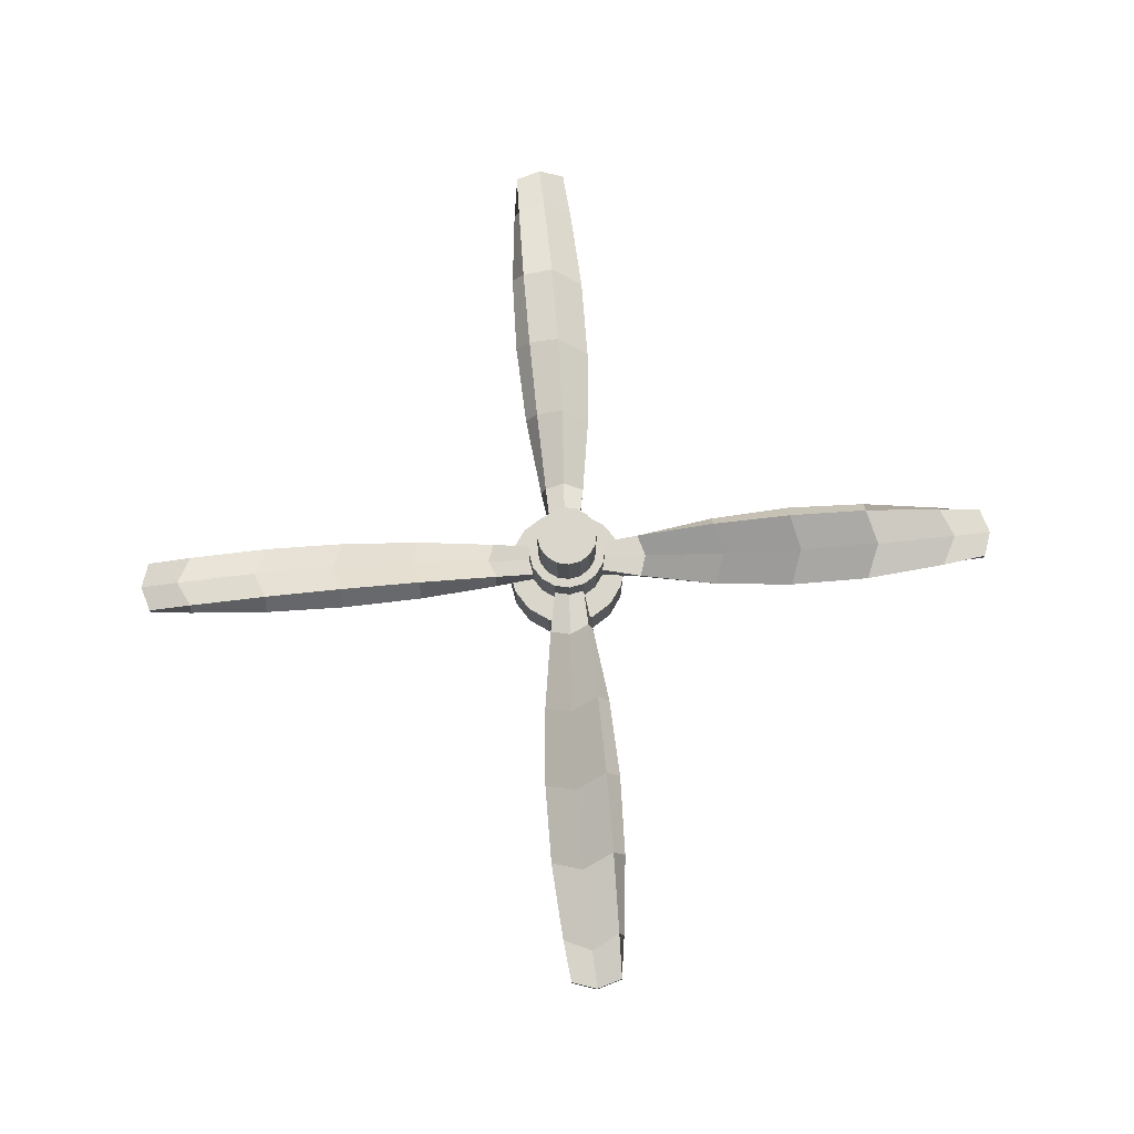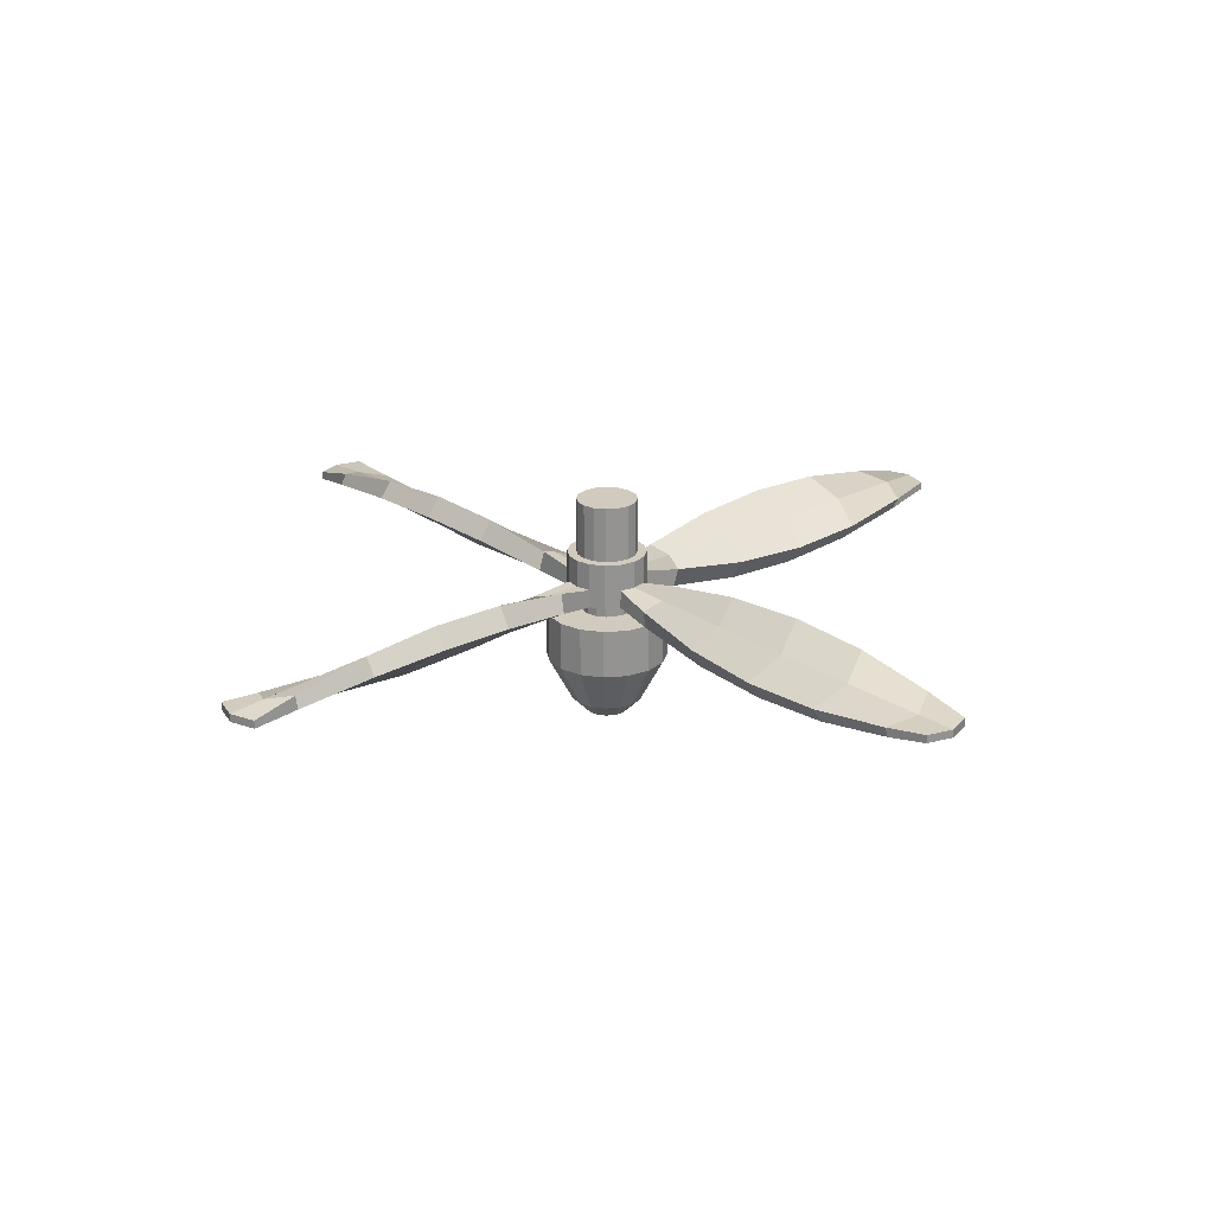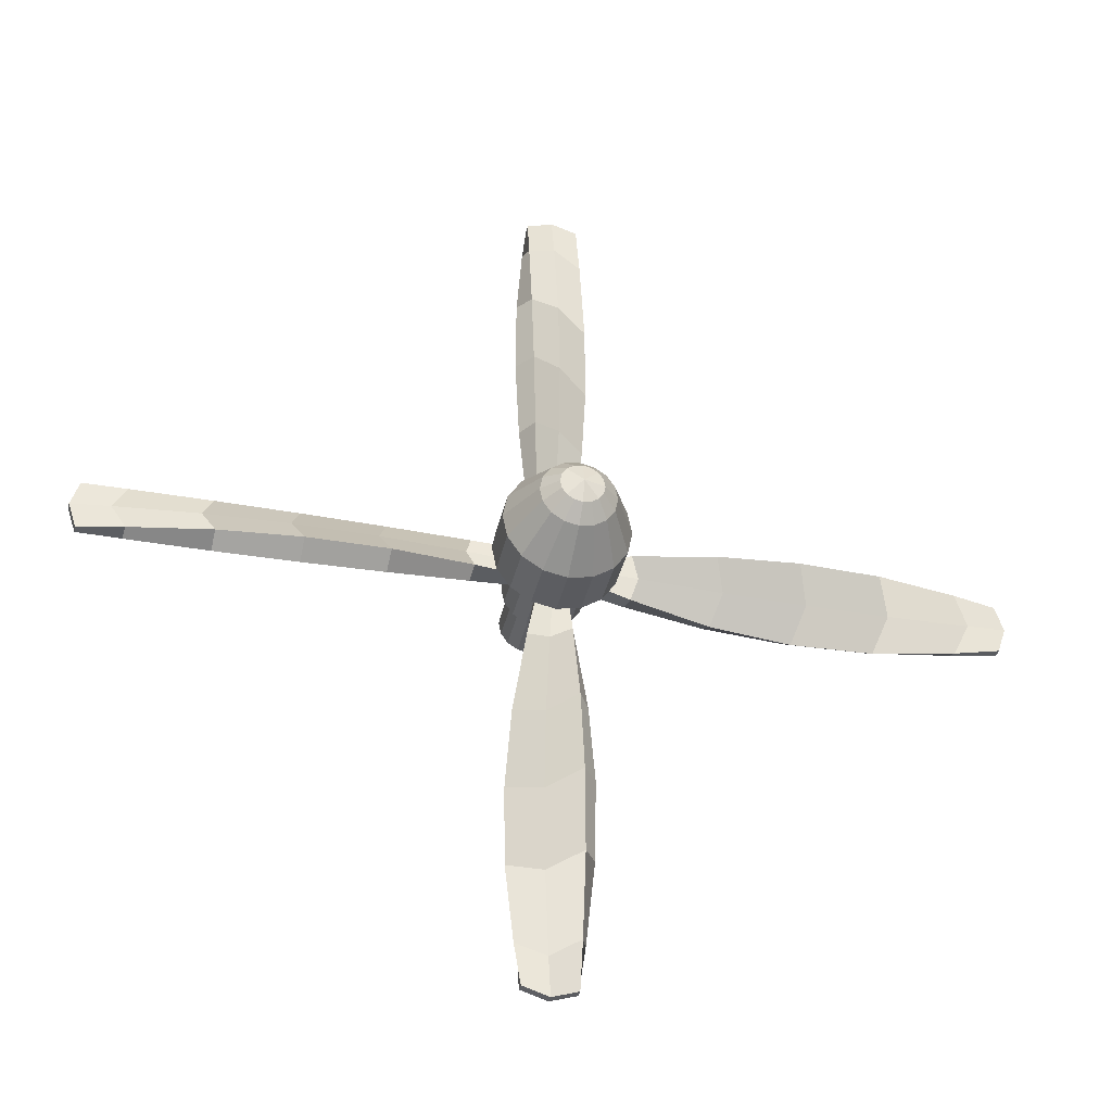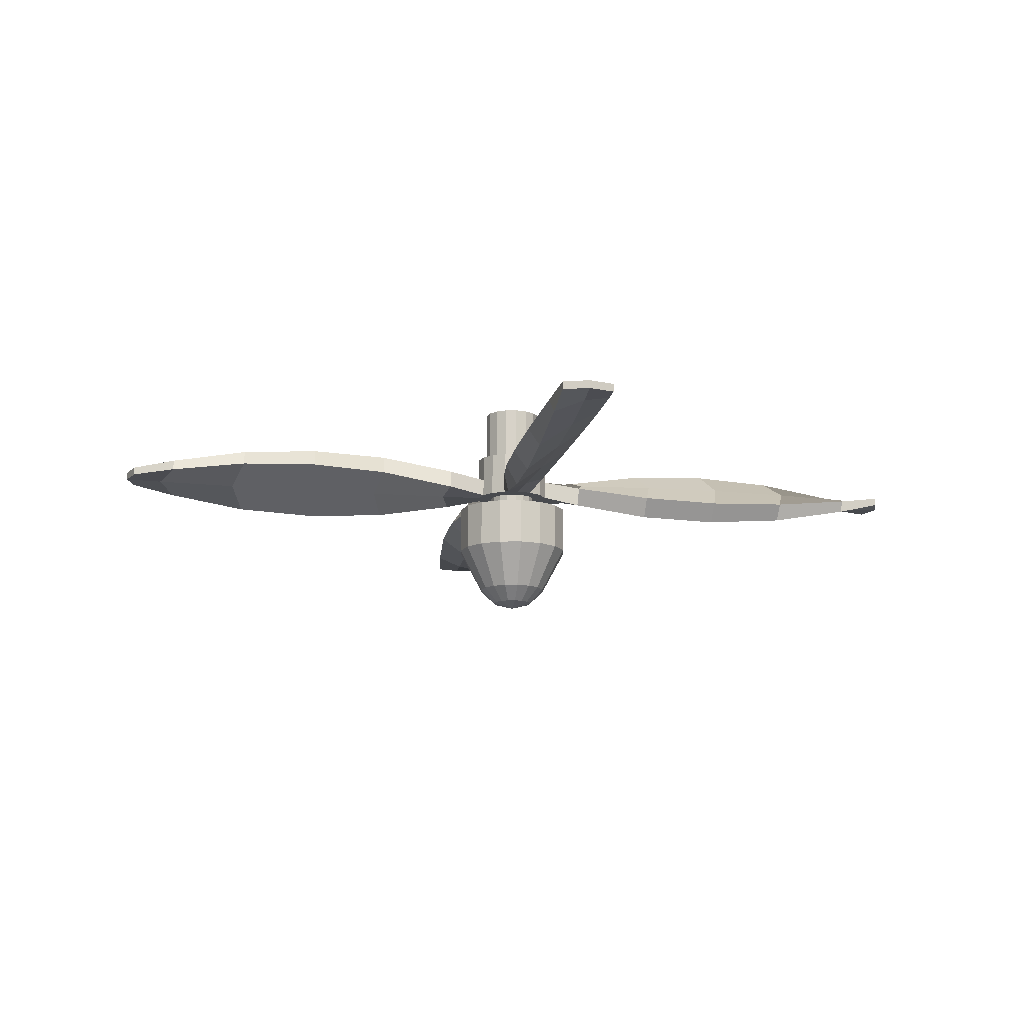
<metadata>
{"format":"obj","ext":"obj","renderer":"f3d","projection":"perspective","resolution":1024,"background":"white","views":[{"elev":74.1,"azim":86.1,"up":"+Z"},{"elev":23.5,"azim":-42.2,"up":"+Z"},{"elev":-37.4,"azim":167.3,"up":"+Y"},{"elev":-13.3,"azim":170.2,"up":"+Z"}]}
</metadata>
<code>
o Mesh
v -1.061 -1.061 1.265
v 1.061 -1.061 1.265
v 1.386 -0.574 1.265
v 1.5 4.522e-08 1.265
v 1.386 0.574 1.265
v 1.061 1.061 1.265
v -1.061 1.061 1.265
v -1.061 -1.061 0.575
v 1.061 -1.061 0.575
v 1.386 -0.574 0.575
v 1.5 4.522e-08 0.575
v 1.386 0.574 0.575
v 1.061 1.061 0.575
v -1.061 1.061 0.575
v 16.69 -0.9662 1.07
v 17 4.522e-08 1.07
v 16.69 0.9662 1.07
v 16.69 -0.9662 0.7699
v 17 4.522e-08 0.7699
v 16.69 0.9662 0.7699
v 15.05 1.168 1.016
v 2.899 0.8443 0.8471
v 3.132 0.09457 0.5521
v 15.56 0.08539 0.7127
v 2.849 -0.6591 0.2692
v 15.01 -0.9764 0.3857
v 2.899 -0.8443 0.9929
v 15.05 -1.168 0.8244
v 3.132 -0.09457 1.288
v 15.56 -0.08539 1.127
v 2.849 0.6591 1.571
v 15.01 0.9764 1.454
v 12.46 0.2244 0.6099
v 11.99 -0.9698 -0.1357
v 9.35 0.2723 0.5488
v 8.934 -0.9143 -0.3299
v 6.239 0.229 0.5296
v 5.875 -0.8103 -0.1944
v 12.02 1.427 1.344
v 8.957 1.459 1.426
v 5.905 1.264 1.26
v 12.46 -0.2244 1.23
v 11.99 0.9698 1.976
v 9.35 -0.2723 1.291
v 8.934 0.9143 2.17
v 6.239 -0.229 1.31
v 5.875 0.8103 2.034
v 12.02 -1.427 0.4955
v 8.957 -1.459 0.4139
v 5.905 -1.264 0.5803
v 0.9662 16.69 1.07
v 1.26e-06 17 1.07
v -0.9662 16.69 1.07
v 0.9662 16.69 0.7699
v 1.26e-06 17 0.7699
v -0.9662 16.69 0.7699
v -1.168 15.05 1.016
v -0.8443 2.899 0.8471
v -0.09457 3.132 0.5521
v -0.08539 15.56 0.7127
v 0.6591 2.849 0.2692
v 0.9764 15.01 0.3857
v 0.8443 2.899 0.9929
v 1.168 15.05 0.8244
v 0.09457 3.132 1.288
v 0.08539 15.56 1.127
v -0.6591 2.849 1.571
v -0.9763 15.01 1.454
v -0.2244 12.46 0.6099
v 0.9698 11.99 -0.1357
v -0.2723 9.35 0.5488
v 0.9143 8.934 -0.3299
v -0.229 6.239 0.5296
v 0.8103 5.875 -0.1944
v -1.427 12.02 1.344
v -1.459 8.957 1.426
v -1.264 5.905 1.26
v 0.2244 12.46 1.23
v -0.9698 11.99 1.976
v 0.2723 9.35 1.291
v -0.9143 8.934 2.17
v 0.229 6.239 1.31
v -0.8103 5.875 2.034
v 1.427 12.02 0.4955
v 1.459 8.957 0.4139
v 1.264 5.905 0.5803
v -16.69 0.9662 1.07
v -17 2.656e-06 1.07
v -16.69 -0.9662 1.07
v -16.69 0.9662 0.7699
v -17 2.656e-06 0.7699
v -16.69 -0.9662 0.7699
v -15.05 -1.168 1.016
v -2.899 -0.8443 0.8471
v -3.132 -0.09457 0.5521
v -15.56 -0.08538 0.7127
v -2.849 0.6591 0.2692
v -15.01 0.9764 0.3857
v -2.899 0.8443 0.9929
v -15.05 1.168 0.8244
v -3.132 0.09457 1.288
v -15.56 0.08539 1.127
v -2.849 -0.6591 1.571
v -15.01 -0.9763 1.454
v -12.46 -0.2244 0.6099
v -11.99 0.9698 -0.1357
v -9.35 -0.2723 0.5488
v -8.934 0.9143 -0.3299
v -6.239 -0.229 0.5296
v -5.875 0.8103 -0.1944
v -12.02 -1.427 1.344
v -8.957 -1.459 1.426
v -5.905 -1.264 1.26
v -12.46 0.2244 1.23
v -11.99 -0.9698 1.976
v -9.35 0.2723 1.291
v -8.934 -0.9143 2.17
v -6.239 0.229 1.31
v -5.875 -0.8103 2.034
v -12.02 1.427 0.4955
v -8.957 1.459 0.4139
v -5.905 1.264 0.5803
v -0.9662 -16.69 1.07
v -3.963e-06 -17 1.07
v 0.9662 -16.69 1.07
v -0.9662 -16.69 0.7699
v -3.963e-06 -17 0.7699
v 0.9662 -16.69 0.7699
v 1.168 -15.05 1.016
v 0.8443 -2.899 0.8471
v 0.09457 -3.132 0.5521
v 0.08538 -15.56 0.7127
v -0.6591 -2.849 0.2692
v -0.9764 -15.01 0.3857
v -0.8443 -2.899 0.9929
v -1.168 -15.05 0.8244
v -0.09457 -3.132 1.288
v -0.08539 -15.56 1.127
v 0.6591 -2.849 1.571
v 0.9763 -15.01 1.454
v 0.2244 -12.46 0.6099
v -0.9698 -11.99 -0.1357
v 0.2723 -9.35 0.5488
v -0.9143 -8.934 -0.3299
v 0.229 -6.239 0.5296
v -0.8103 -5.875 -0.1944
v 1.427 -12.02 1.344
v 1.459 -8.957 1.426
v 1.264 -5.905 1.26
v -0.2244 -12.46 1.23
v 0.9698 -11.99 1.976
v -0.2723 -9.35 1.291
v 0.9143 -8.934 2.17
v -0.229 -6.239 1.31
v 0.8103 -5.875 2.034
v -1.427 -12.02 0.4955
v -1.459 -8.957 0.4139
v -1.264 -5.905 0.5803
v -1.5 4.522e-08 1.265
v -1.386 -0.574 1.265
v -0.574 -1.386 1.265
v -4.584e-08 -1.5 1.265
v -1.5 4.522e-08 0.575
v -1.386 -0.574 0.575
v -0.574 -1.386 0.575
v -4.584e-08 -1.5 0.575
v 0.574 -1.386 1.265
v 0.574 -1.386 0.575
v -4.584e-08 1.5 1.265
v -0.574 1.386 1.265
v -1.386 0.574 1.265
v -4.584e-08 1.5 0.575
v -0.574 1.386 0.575
v -1.386 0.574 0.575
v 0.574 1.386 1.265
v 0.574 1.386 0.575
v -0.6641 -0.6641 0.575
v 0.6641 -0.6641 0.575
v 0.8677 -0.3594 0.575
v 0.9392 4.522e-08 0.575
v 0.8677 0.3594 0.575
v 0.6641 0.6641 0.575
v -0.6641 0.6641 0.575
v -0.9392 4.522e-08 0.575
v -0.8677 -0.3594 0.575
v -0.3594 -0.8677 0.575
v -4.584e-08 -0.9392 0.575
v 0.3594 -0.8677 0.575
v -4.584e-08 0.9392 0.575
v -0.3594 0.8677 0.575
v -0.8677 0.3594 0.575
v 0.3594 0.8677 0.575
v -0.6641 -0.6641 -0.004999
v 0.6641 -0.6641 -0.004999
v 0.8677 -0.3594 -0.004999
v 0.9392 4.522e-08 -0.004999
v 0.8677 0.3594 -0.004999
v 0.6641 0.6641 -0.004999
v -0.6641 0.6641 -0.004999
v -0.9392 4.522e-08 -0.004999
v -0.8677 -0.3594 -0.004999
v -0.3594 -0.8677 -0.004999
v -4.63e-08 -0.9392 -0.004999
v 0.3594 -0.8677 -0.004999
v -4.63e-08 0.9392 -0.004999
v -0.3594 0.8677 -0.004999
v -0.8677 0.3594 -0.004999
v 0.3594 0.8677 -0.004999
v -1.637 -1.637 -0.004999
v 1.637 -1.637 -0.004999
v 2.139 -0.8862 -0.004999
v 2.316 4.522e-08 -0.004999
v 2.139 0.8862 -0.004999
v 1.637 1.637 -0.004999
v -1.637 1.637 -0.004999
v -2.316 4.522e-08 -0.004999
v -2.139 -0.8862 -0.004999
v -0.8862 -2.139 -0.004999
v -4.63e-08 -2.316 -0.004999
v 0.8862 -2.139 -0.004999
v -4.63e-08 2.316 -0.004999
v -0.8862 2.139 -0.004999
v -2.139 0.8862 -0.004999
v 0.8862 2.139 -0.004999
v -1.637 -1.637 -1.855
v 1.637 -1.637 -1.855
v 2.139 -0.8862 -1.855
v 2.316 4.522e-08 -1.855
v 2.139 0.8862 -1.855
v 1.637 1.637 -1.855
v -1.637 1.637 -1.855
v -2.316 4.522e-08 -1.855
v -2.139 -0.8862 -1.855
v -0.8862 -2.139 -1.855
v -4.63e-08 -2.316 -1.855
v 0.8862 -2.139 -1.855
v -4.63e-08 2.316 -1.855
v -0.8862 2.139 -1.855
v -2.139 0.8862 -1.855
v 0.8862 2.139 -1.855
v -0.9748 -0.9748 -3.591
v 0.9748 -0.9748 -3.591
v 1.274 -0.5276 -3.591
v 1.379 4.522e-08 -3.591
v 1.274 0.5276 -3.591
v 0.9748 0.9748 -3.591
v -0.9748 0.9748 -3.591
v -1.379 4.522e-08 -3.591
v -1.274 -0.5276 -3.591
v -0.5276 -1.274 -3.591
v -4.63e-08 -1.379 -3.591
v 0.5276 -1.274 -3.591
v -4.63e-08 1.379 -3.591
v -0.5276 1.274 -3.591
v -1.274 0.5276 -3.591
v 0.5276 1.274 -3.591
v -0.3042 0.7345 -4.171
v -0.5622 0.5622 -4.171
v -4.632e-08 -0.795 -4.171
v -0.3042 -0.7345 -4.171
v 0.795 4.523e-08 -4.171
v 0.7345 0.3042 -4.171
v -0.7345 0.3042 -4.171
v 0.5622 0.5622 -4.171
v 0.3042 0.7345 -4.171
v -0.5622 -0.5622 -4.171
v -0.7345 -0.3042 -4.171
v -4.629e-08 0.795 -4.171
v 0.3042 -0.7345 -4.171
v -0.795 4.523e-08 -4.171
v 0.5622 -0.5622 -4.171
v 0.7345 -0.3042 -4.171
v -4.63e-08 4.522e-08 -4.405
v -1.061 -1.061 2.305
v 1.061 -1.061 2.305
v 1.386 -0.574 2.305
v 1.5 4.522e-08 2.305
v 1.386 0.574 2.305
v 1.061 1.061 2.305
v -1.061 1.061 2.305
v -1.5 4.522e-08 2.305
v -1.386 -0.574 2.305
v -0.574 -1.386 2.305
v -4.584e-08 -1.5 2.305
v 0.574 -1.386 2.305
v -4.584e-08 1.5 2.305
v -0.574 1.386 2.305
v -1.386 0.574 2.305
v 0.574 1.386 2.305
v -0.8126 -0.8126 2.305
v 0.8126 -0.8126 2.305
v 1.062 -0.4398 2.305
v 1.149 4.522e-08 2.305
v 1.062 0.4398 2.305
v 0.8126 0.8126 2.305
v -0.8126 0.8126 2.305
v -1.149 4.522e-08 2.305
v -1.062 -0.4398 2.305
v -0.4398 -1.062 2.305
v -4.584e-08 -1.149 2.305
v 0.4398 -1.062 2.305
v -4.584e-08 1.149 2.305
v -0.4398 1.062 2.305
v -1.062 0.4398 2.305
v 0.4398 1.062 2.305
v -0.8126 -0.8126 4.405
v 0.8126 -0.8126 4.405
v 1.062 -0.4398 4.405
v 1.149 4.522e-08 4.405
v 1.062 0.4398 4.405
v 0.8126 0.8126 4.405
v -0.8126 0.8126 4.405
v -1.149 4.522e-08 4.405
v -1.062 -0.4398 4.405
v -0.4398 -1.062 4.405
v -4.584e-08 -1.149 4.405
v 0.4398 -1.062 4.405
v -4.584e-08 1.149 4.405
v -0.4398 1.062 4.405
v -1.062 0.4398 4.405
v 0.4398 1.062 4.405
v -4.584e-08 4.522e-08 4.405
g Default
f 9 10 3 2
f 12 13 6 5
f 18 19 16 15
f 19 20 17 16
f 26 34 33 24
f 34 36 35 33
f 36 38 37 35
f 38 25 23 37
f 24 33 39 21
f 33 35 40 39
f 35 37 41 40
f 37 23 22 41
f 32 43 42 30
f 43 45 44 42
f 45 47 46 44
f 47 31 29 46
f 30 42 48 28
f 42 44 49 48
f 44 46 50 49
f 46 29 27 50
f 21 39 43 32
f 39 40 45 43
f 40 41 47 45
f 41 22 31 47
f 28 48 34 26
f 48 49 36 34
f 49 50 38 36
f 50 27 25 38
f 19 24 21 20
f 12 22 23 11
f 18 26 24 19
f 11 23 25 10
f 15 28 26 18
f 10 25 27 3
f 16 30 28 15
f 3 27 29 4
f 17 32 30 16
f 4 29 31 5
f 20 21 32 17
f 5 31 22 12
f 54 55 52 51
f 55 56 53 52
f 62 70 69 60
f 70 72 71 69
f 72 74 73 71
f 74 61 59 73
f 60 69 75 57
f 69 71 76 75
f 71 73 77 76
f 73 59 58 77
f 68 79 78 66
f 79 81 80 78
f 81 83 82 80
f 83 67 65 82
f 66 78 84 64
f 78 80 85 84
f 80 82 86 85
f 82 65 63 86
f 57 75 79 68
f 75 76 81 79
f 76 77 83 81
f 77 58 67 83
f 64 84 70 62
f 84 85 72 70
f 85 86 74 72
f 86 63 61 74
f 55 60 57 56
f 54 62 60 55
f 51 64 62 54
f 52 66 64 51
f 53 68 66 52
f 56 57 68 53
f 90 91 88 87
f 91 92 89 88
f 98 106 105 96
f 106 108 107 105
f 108 110 109 107
f 110 97 95 109
f 96 105 111 93
f 105 107 112 111
f 107 109 113 112
f 109 95 94 113
f 104 115 114 102
f 115 117 116 114
f 117 119 118 116
f 119 103 101 118
f 102 114 120 100
f 114 116 121 120
f 116 118 122 121
f 118 101 99 122
f 93 111 115 104
f 111 112 117 115
f 112 113 119 117
f 113 94 103 119
f 100 120 106 98
f 120 121 108 106
f 121 122 110 108
f 122 99 97 110
f 91 96 93 92
f 90 98 96 91
f 87 100 98 90
f 88 102 100 87
f 89 104 102 88
f 92 93 104 89
f 126 127 124 123
f 127 128 125 124
f 134 142 141 132
f 142 144 143 141
f 144 146 145 143
f 146 133 131 145
f 132 141 147 129
f 141 143 148 147
f 143 145 149 148
f 145 131 130 149
f 140 151 150 138
f 151 153 152 150
f 153 155 154 152
f 155 139 137 154
f 138 150 156 136
f 150 152 157 156
f 152 154 158 157
f 154 137 135 158
f 129 147 151 140
f 147 148 153 151
f 148 149 155 153
f 149 130 139 155
f 136 156 142 134
f 156 157 144 142
f 157 158 146 144
f 158 135 133 146
f 127 132 129 128
f 126 134 132 127
f 123 136 134 126
f 124 138 136 123
f 125 140 138 124
f 128 129 140 125
f 164 8 1 160
f 8 165 161 1
f 168 9 2 167
f 13 176 175 6
f 173 14 7 170
f 14 174 171 7
f 173 58 59 172
f 172 59 61 176
f 176 61 63 175
f 175 63 65 169
f 169 65 67 170
f 170 67 58 173
f 164 94 95 163
f 163 95 97 174
f 174 97 99 171
f 171 99 101 159
f 159 101 103 160
f 160 103 94 164
f 168 130 131 166
f 166 131 133 165
f 165 133 135 161
f 161 135 137 162
f 162 137 139 167
f 167 139 130 168
f 174 191 184 163
f 163 184 185 164
f 164 185 177 8
f 8 177 186 165
f 165 186 187 166
f 166 187 188 168
f 168 188 178 9
f 9 178 179 10
f 10 179 180 11
f 11 180 181 12
f 12 181 182 13
f 13 182 192 176
f 176 192 189 172
f 172 189 190 173
f 173 190 183 14
f 14 183 191 174
f 184 200 201 185
f 185 201 193 177
f 177 193 202 186
f 186 202 203 187
f 187 203 204 188
f 188 204 194 178
f 178 194 195 179
f 179 195 196 180
f 180 196 197 181
f 181 197 198 182
f 182 198 208 192
f 192 208 205 189
f 189 205 206 190
f 190 206 199 183
f 183 199 207 191
f 191 207 200 184
f 196 212 213 197
f 197 213 214 198
f 198 214 224 208
f 208 224 221 205
f 205 221 222 206
f 206 222 215 199
f 199 215 223 207
f 207 223 216 200
f 200 216 217 201
f 201 217 209 193
f 193 209 218 202
f 202 218 219 203
f 203 219 220 204
f 204 220 210 194
f 194 210 211 195
f 195 211 212 196
f 212 228 229 213
f 213 229 230 214
f 214 230 240 224
f 224 240 237 221
f 221 237 238 222
f 222 238 231 215
f 215 231 239 223
f 223 239 232 216
f 216 232 233 217
f 217 233 225 209
f 209 225 234 218
f 218 234 235 219
f 219 235 236 220
f 220 236 226 210
f 210 226 227 211
f 211 227 228 212
f 258 247 254 257
f 250 260 259 251
f 262 245 244 261
f 263 255 247 258
f 265 256 246 264
f 249 267 266 241
f 268 253 256 265
f 269 252 251 259
f 270 248 255 263
f 248 270 267 249
f 264 246 245 262
f 241 266 260 250
f 272 243 242 271
f 261 244 243 272
f 271 242 252 269
f 257 254 253 268
f 254 247 231 238
f 253 254 238 237
f 256 253 237 240
f 246 256 240 230
f 245 246 230 229
f 244 245 229 228
f 243 244 228 227
f 242 243 227 226
f 252 242 226 236
f 251 252 236 235
f 250 251 235 234
f 241 250 234 225
f 249 241 225 233
f 248 249 233 232
f 255 248 232 239
f 247 255 239 231
f 273 264 262 261
f 273 259 260 266
f 273 261 272 271
f 273 258 257 268
f 273 271 269 259
f 273 266 267 270
f 273 268 265 264
f 273 270 263 258
f 3 276 275 2
f 2 275 285 167
f 167 285 284 162
f 162 284 283 161
f 161 283 274 1
f 1 274 282 160
f 160 282 281 159
f 159 281 288 171
f 171 288 280 7
f 7 280 287 170
f 170 287 286 169
f 169 286 289 175
f 175 289 279 6
f 6 279 278 5
f 5 278 277 4
f 4 277 276 3
f 274 290 298 282
f 282 298 297 281
f 281 297 304 288
f 288 304 296 280
f 280 296 303 287
f 287 303 302 286
f 286 302 305 289
f 289 305 295 279
f 279 295 294 278
f 278 294 293 277
f 277 293 292 276
f 276 292 291 275
f 275 291 301 285
f 285 301 300 284
f 284 300 299 283
f 283 299 290 274
f 293 309 308 292
f 292 308 307 291
f 291 307 317 301
f 301 317 316 300
f 300 316 315 299
f 299 315 306 290
f 290 306 314 298
f 298 314 313 297
f 297 313 320 304
f 304 320 312 296
f 296 312 319 303
f 303 319 318 302
f 302 318 321 305
f 305 321 311 295
f 295 311 310 294
f 294 310 309 293
f 322 313 314 306
f 322 306 315 316
f 322 309 310 311
f 322 316 317 307
f 322 307 308 309
f 322 318 319 312
f 322 312 320 313
f 322 311 321 318

</code>
